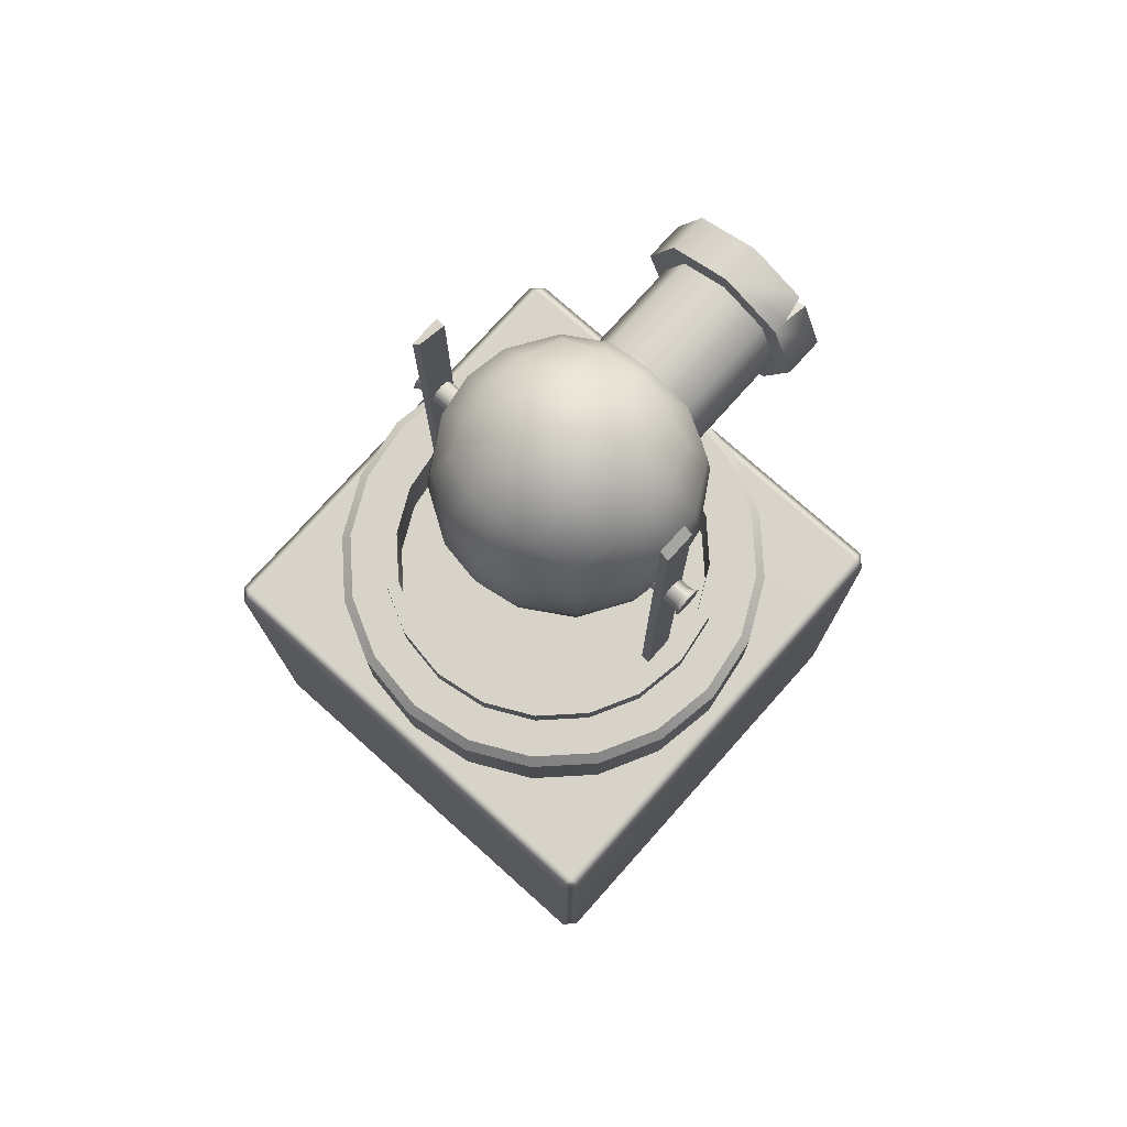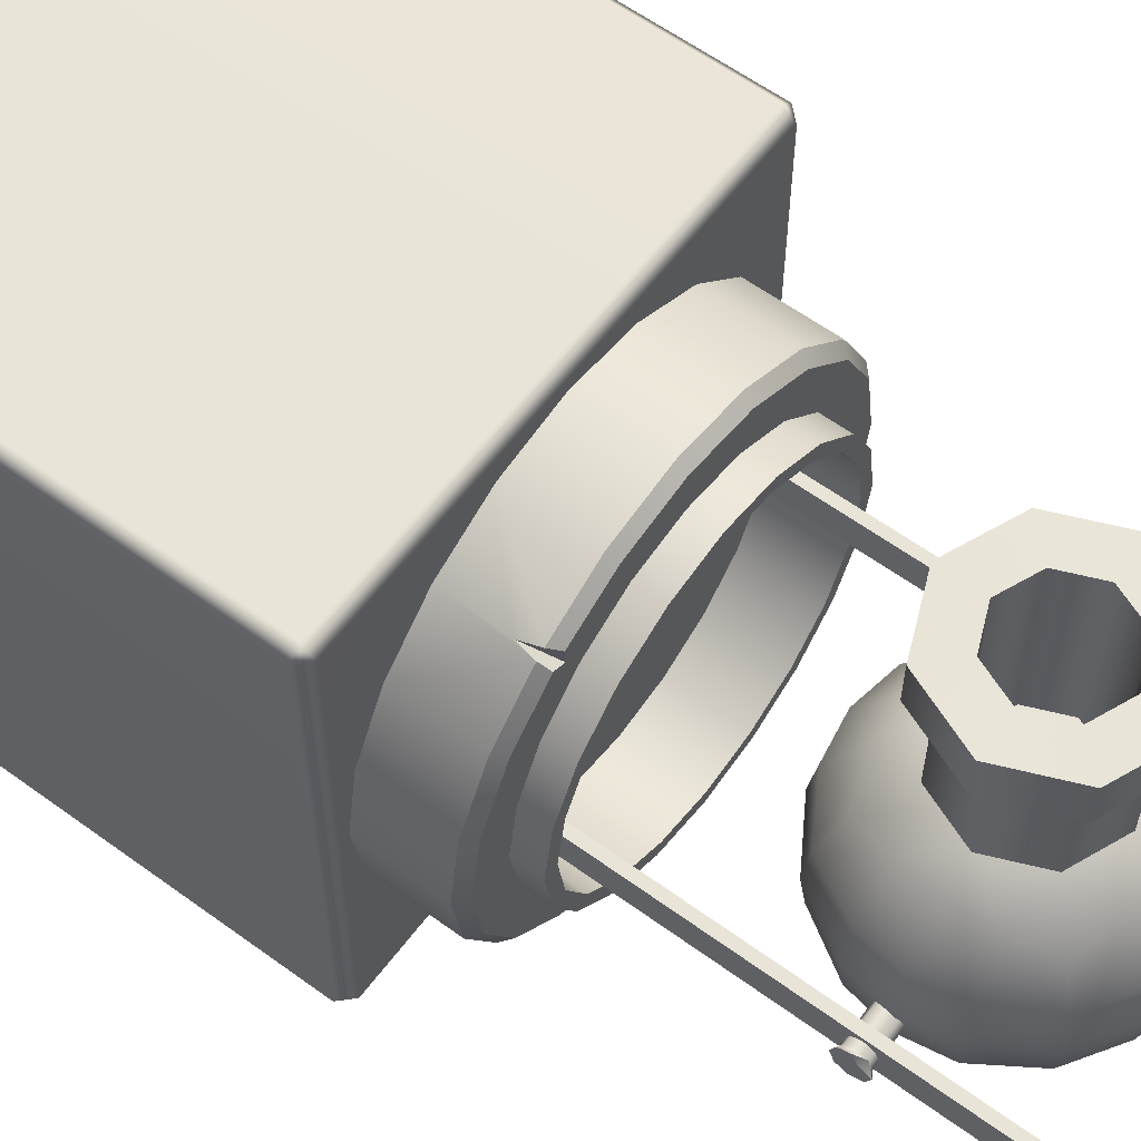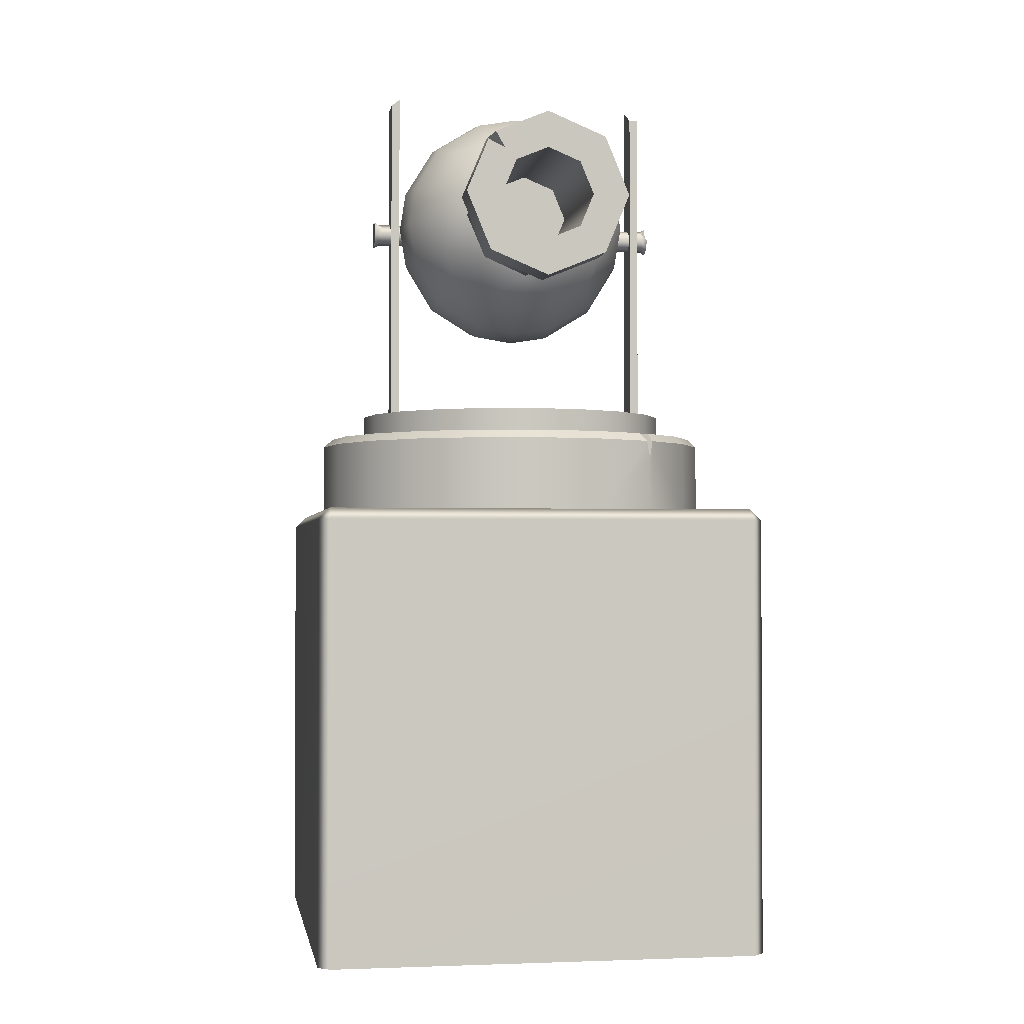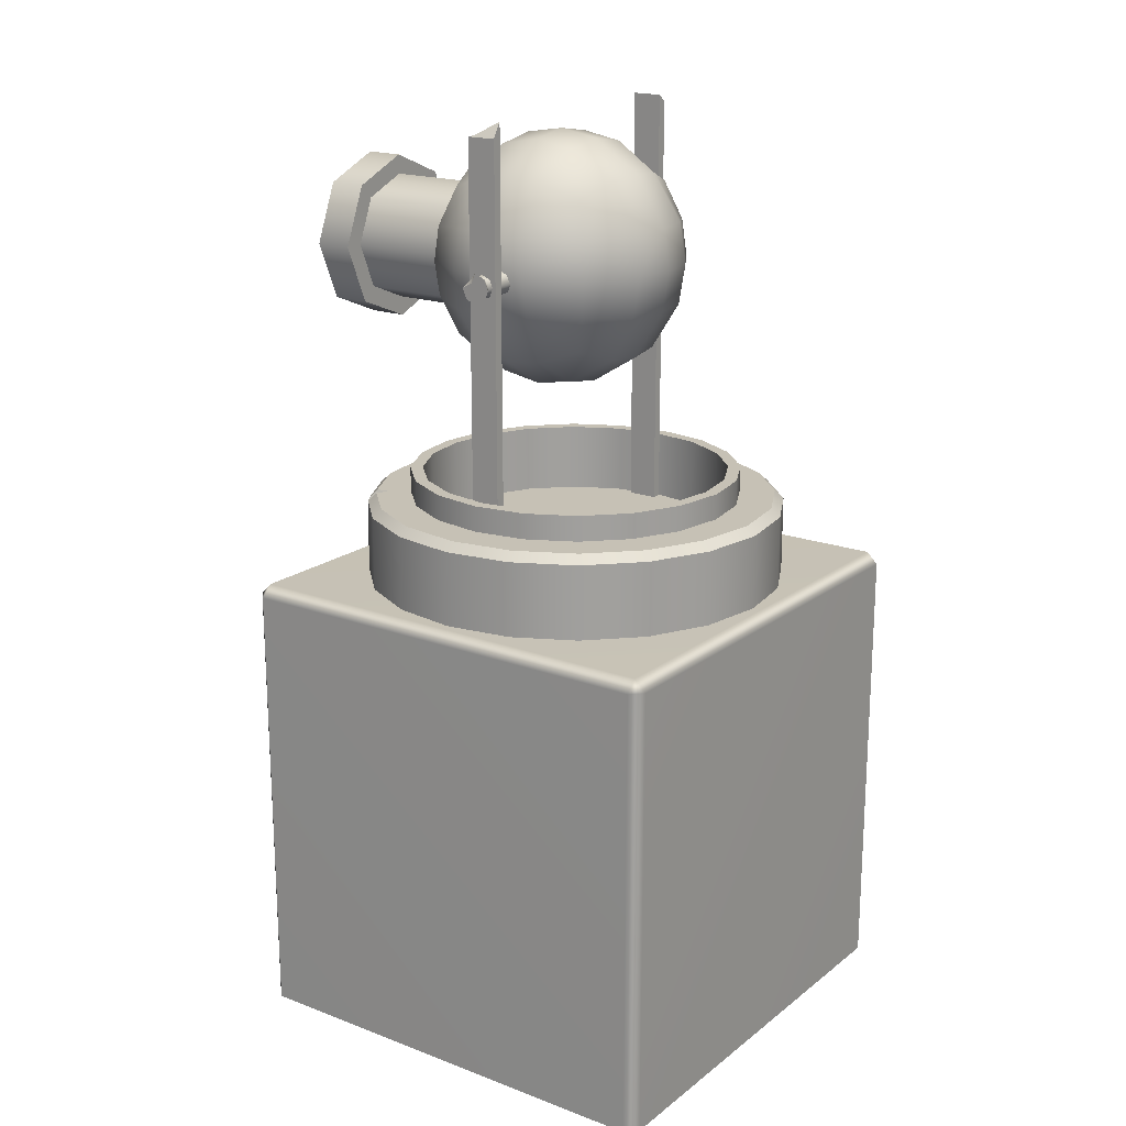
<metadata>
{"format":"obj","ext":"obj","renderer":"f3d","projection":"perspective","resolution":1024,"background":"white","views":[{"elev":76.0,"azim":-138.2,"up":"+Y"},{"elev":59.9,"azim":126.8,"up":"+Z"},{"elev":-1.6,"azim":-9.3,"up":"+Y"},{"elev":18.7,"azim":125.5,"up":"+Y"}]}
</metadata>
<code>
g default
v -0.475 0.975 -0.5
v -0.5 0.975 -0.475
v -0.475 1 -0.475
v -0.475 1 0.475
v -0.5 0.975 0.475
v -0.475 0.975 0.5
v 0.475 0.975 -0.5
v 0.475 1 -0.475
v 0.5 0.975 -0.475
v 0.5 0.975 0.475
v 0.475 1 0.475
v 0.475 0.975 0.5
v -0.475 0 -0.5
v -0.5 0 -0.475
v -0.475 0 0.5
v -0.5 0 0.475
v 0.475 0 -0.5
v 0.5 0 -0.475
v 0.475 0 0.5
v 0.5 0 0.475
g Turret_Base
f 1 3 8 7
f 2 1 13 14
f 3 2 5 4
f 4 6 12 11
f 6 5 16 15
f 7 9 18 17
f 9 8 11 10
f 10 12 19 20
f 2 14 16 5
f 3 4 11 8
f 9 10 20 18
f 6 15 19 12
f 7 17 13 1
f 1 2 3
f 4 5 6
f 7 8 9
f 10 11 12
g default
v 0.1411 0.9954 0.4344
v 0.2685 0.9954 0.3695
v 0.3695 0.9954 0.2685
v 0.4344 0.9954 0.1411
v 0.4567 0.9954 0
v 0.4344 0.9954 -0.1411
v 0.3695 0.9954 -0.2685
v 0.2685 0.9954 -0.3695
v 0.1411 0.9954 -0.4344
v 0 0.9954 -0.4567
v -0.1411 0.9954 -0.4344
v -0.2685 0.9954 -0.3695
v -0.3695 0.9954 -0.2685
v -0.4344 0.9954 -0.1411
v -0.4567 0.9954 0
v -0.4344 0.9954 0.1411
v -0.3695 0.9954 0.2685
v -0.2685 0.9954 0.3695
v -0.1411 0.9954 0.4344
v 0 0.9954 0.4567
v 0.1411 1.16 0.4344
v 0.1351 1.178 0.4158
v 0.3695 1.16 0.2685
v 0.3537 1.178 0.257
v 0.4344 1.16 0.1411
v 0.4158 1.178 0.1351
v 0.4567 1.16 0
v 0.4372 1.178 0
v 0.4344 1.16 -0.1411
v 0.4158 1.178 -0.1351
v 0.3695 1.16 -0.2685
v 0.3537 1.178 -0.257
v 0.2685 1.16 -0.3695
v 0.257 1.178 -0.3537
v 0.1411 1.16 -0.4344
v 0.1351 1.178 -0.4158
v 0 1.16 -0.4567
v 0 1.178 -0.4372
v -0.1411 1.16 -0.4344
v -0.1351 1.178 -0.4158
v -0.2685 1.16 -0.3695
v -0.257 1.178 -0.3537
v -0.3695 1.16 -0.2685
v -0.3537 1.178 -0.257
v -0.4344 1.16 -0.1411
v -0.4158 1.178 -0.1351
v -0.4567 1.16 0
v -0.4372 1.178 -0
v -0.4344 1.16 0.1411
v -0.4158 1.178 0.1351
v -0.3695 1.16 0.2685
v -0.3537 1.178 0.257
v -0.2685 1.16 0.3695
v -0.257 1.178 0.3537
v -0.1411 1.16 0.4344
v -0.1351 1.178 0.4158
v 0 1.16 0.4567
v 0 1.178 0.4372
v 0.2118 1.178 0.2915
v 0.1113 1.178 0.3427
v 0.2915 1.178 0.2118
v 0.3427 1.178 0.1113
v 0.3603 1.178 0
v 0.3427 1.178 -0.1113
v 0.2915 1.178 -0.2118
v 0.2118 1.178 -0.2915
v 0.1113 1.178 -0.3427
v 0 1.178 -0.3603
v -0.1113 1.178 -0.3427
v -0.2118 1.178 -0.2915
v -0.2915 1.178 -0.2118
v -0.3427 1.178 -0.1113
v -0.3603 1.178 -0
v -0.3427 1.178 0.1113
v -0.2915 1.178 0.2118
v -0.2118 1.178 0.2915
v -0.1113 1.178 0.3427
v 0 1.178 0.3603
v 0.2118 1.233 0.2915
v 0.1113 1.233 0.3427
v 0.2915 1.233 0.2118
v 0.3427 1.233 0.1113
v 0.3603 1.233 0
v 0.3427 1.233 -0.1113
v 0.2915 1.233 -0.2118
v 0.2118 1.233 -0.2915
v 0.1113 1.233 -0.3427
v 0 1.233 -0.3603
v -0.1113 1.233 -0.3427
v -0.2118 1.233 -0.2915
v -0.2915 1.233 -0.2118
v -0.3427 1.233 -0.1113
v -0.3603 1.233 -0
v -0.3427 1.233 0.1113
v -0.2915 1.233 0.2118
v -0.2118 1.233 0.2915
v -0.1113 1.233 0.3427
v 0 1.233 0.3603
v 0.1958 1.233 0.2695
v 0.103 1.233 0.3169
v 0.2695 1.233 0.1958
v 0.3169 1.233 0.103
v 0.3332 1.233 0
v 0.3169 1.233 -0.103
v 0.2695 1.233 -0.1958
v 0.1958 1.233 -0.2695
v 0.103 1.233 -0.3169
v 0 1.233 -0.3332
v -0.103 1.233 -0.3169
v -0.1958 1.233 -0.2695
v -0.2695 1.233 -0.1958
v -0.3169 1.233 -0.103
v -0.3332 1.233 -0
v -0.3169 1.233 0.103
v -0.2695 1.233 0.1958
v -0.1958 1.233 0.2695
v -0.103 1.233 0.3169
v 0 1.233 0.3332
v 0.1958 1.088 0.2695
v 0.103 1.088 0.3169
v 0 1.088 -0
v 0.2695 1.088 0.1958
v 0.3169 1.088 0.103
v 0.3332 1.088 0
v 0.3169 1.088 -0.103
v 0.2695 1.088 -0.1958
v 0.1958 1.088 -0.2695
v 0.103 1.088 -0.3169
v 0 1.088 -0.3332
v -0.103 1.088 -0.3169
v -0.1958 1.088 -0.2695
v -0.2695 1.088 -0.1958
v -0.3169 1.088 -0.103
v -0.3332 1.088 -0
v -0.3169 1.088 0.103
v -0.2695 1.088 0.1958
v -0.1958 1.088 0.2695
v -0.103 1.088 0.3169
v 0 1.088 0.3332
v 0.2423 1.178 0.3318
v 0.2437 1.178 0.3605
v 0.2596 1.16 0.3719
v 0.2685 1.122 0.365
v 0.2749 1.16 0.3616
v 0.2669 1.178 0.3438
g Turret_CannonCylinder
f 41 42 78 77
f 44 43 45 46
f 46 45 47 48
f 48 47 49 50
f 50 49 51 52
f 52 51 53 54
f 54 53 55 56
f 56 55 57 58
f 58 57 59 60
f 60 59 61 62
f 62 61 63 64
f 64 63 65 66
f 66 65 67 68
f 68 67 69 70
f 70 69 71 72
f 72 71 73 74
f 74 73 75 76
f 76 75 77 78
f 23 24 45 43
f 24 25 47 45
f 25 26 49 47
f 26 27 51 49
f 27 28 53 51
f 28 29 55 53
f 29 30 57 55
f 30 31 59 57
f 31 32 61 59
f 32 33 63 61
f 33 34 65 63
f 34 35 67 65
f 35 36 69 67
f 36 37 71 69
f 37 38 73 71
f 38 39 75 73
f 39 40 77 75
f 40 21 41 77
f 140 139 141
f 139 142 141
f 142 143 141
f 143 144 141
f 144 145 141
f 145 146 141
f 146 147 141
f 147 148 141
f 148 149 141
f 149 150 141
f 150 151 141
f 151 152 141
f 152 153 141
f 153 154 141
f 154 155 141
f 155 156 141
f 156 157 141
f 157 158 141
f 158 159 141
f 159 140 141
f 44 46 82 81
f 46 48 83 82
f 48 50 84 83
f 50 52 85 84
f 52 54 86 85
f 54 56 87 86
f 56 58 88 87
f 58 60 89 88
f 60 62 90 89
f 62 64 91 90
f 64 66 92 91
f 66 68 93 92
f 68 70 94 93
f 70 72 95 94
f 72 74 96 95
f 74 76 97 96
f 76 78 98 97
f 78 42 80 98
f 80 79 99 100
f 79 81 101 99
f 81 82 102 101
f 82 83 103 102
f 83 84 104 103
f 84 85 105 104
f 85 86 106 105
f 86 87 107 106
f 87 88 108 107
f 88 89 109 108
f 89 90 110 109
f 90 91 111 110
f 91 92 112 111
f 92 93 113 112
f 93 94 114 113
f 94 95 115 114
f 95 96 116 115
f 96 97 117 116
f 97 98 118 117
f 98 80 100 118
f 100 99 119 120
f 99 101 121 119
f 101 102 122 121
f 102 103 123 122
f 103 104 124 123
f 104 105 125 124
f 105 106 126 125
f 106 107 127 126
f 107 108 128 127
f 108 109 129 128
f 109 110 130 129
f 110 111 131 130
f 111 112 132 131
f 112 113 133 132
f 113 114 134 133
f 114 115 135 134
f 115 116 136 135
f 116 117 137 136
f 117 118 138 137
f 118 100 120 138
f 120 119 139 140
f 119 121 142 139
f 121 122 143 142
f 122 123 144 143
f 123 124 145 144
f 124 125 146 145
f 125 126 147 146
f 126 127 148 147
f 127 128 149 148
f 128 129 150 149
f 129 130 151 150
f 130 131 152 151
f 131 132 153 152
f 132 133 154 153
f 133 134 155 154
f 134 135 156 155
f 135 136 157 156
f 136 137 158 157
f 137 138 159 158
f 138 120 140 159
f 42 161 160 79 80
f 42 41 162 161
f 21 162 41
f 22 23 164 163
f 165 164 43 44
f 160 165 44 81 79
f 160 163 164 165
f 161 162 163 160
f 21 22 163 162
f 164 23 43
g default
v -0.2777 1.689 0.04202
v -0.005995 1.961 0.04202
v -0.005995 1.689 -0.2296
v -0.005995 1.417 0.04202
v 0.2657 1.689 0.04202
v -0.005995 1.881 0.2341
v -0.1981 1.881 0.04202
v -0.1981 1.689 0.2341
v -0.1628 1.846 0.1989
v -0.005995 1.881 -0.1501
v -0.1981 1.689 -0.1501
v -0.1628 1.846 -0.1148
v -0.005995 1.497 -0.1501
v -0.1981 1.497 0.04202
v -0.1628 1.532 -0.1148
v -0.005995 1.497 0.2341
v -0.1628 1.532 0.1989
v 0.1861 1.881 0.04202
v 0.1861 1.689 0.2341
v 0.1508 1.846 0.1989
v 0.1861 1.689 -0.1501
v 0.1508 1.846 -0.1148
v 0.1861 1.497 0.04202
v 0.1508 1.532 -0.1148
v 0.1508 1.532 0.1989
v -0.1441 1.689 0.2676
v -0.005995 1.827 0.2675
v -0.07993 1.874 0.2269
v -0.1908 1.763 0.2269
v -0.1033 1.786 0.2707
v -0.005995 1.947 0.1279
v -0.0919 1.947 0.04202
v -0.1908 1.874 0.116
v -0.0926 1.931 0.1286
v -0.2637 1.775 0.04202
v -0.2637 1.689 0.1279
v -0.2485 1.775 0.1286
v -0.005995 1.947 -0.04388
v -0.07993 1.874 -0.1428
v -0.1908 1.874 -0.03191
v -0.0926 1.931 -0.04458
v -0.005995 1.775 -0.2157
v -0.0919 1.689 -0.2157
v -0.1908 1.763 -0.1428
v -0.0926 1.775 -0.2005
v -0.2637 1.689 -0.04388
v -0.2485 1.775 -0.04458
v -0.005995 1.603 -0.2157
v -0.07993 1.504 -0.1428
v -0.1908 1.615 -0.1428
v -0.0926 1.602 -0.2005
v -0.005995 1.431 -0.04388
v -0.0919 1.431 0.04202
v -0.1908 1.504 -0.03191
v -0.0926 1.446 -0.04458
v -0.2637 1.603 0.04202
v -0.2485 1.602 -0.04458
v -0.1908 1.504 0.116
v -0.1908 1.615 0.2269
v -0.2485 1.602 0.1286
v -0.005995 1.431 0.1279
v -0.07993 1.504 0.2269
v -0.0926 1.446 0.1286
v -0.005995 1.551 0.2675
v -0.1033 1.592 0.2707
v 0.2517 1.689 0.1279
v 0.2517 1.775 0.04202
v 0.1788 1.874 0.116
v 0.1788 1.763 0.2269
v 0.2365 1.775 0.1286
v 0.07991 1.947 0.04202
v 0.06794 1.874 0.2269
v 0.08061 1.931 0.1286
v 0.1323 1.689 0.2673
v 0.09235 1.787 0.2694
v 0.2517 1.689 -0.04388
v 0.1788 1.763 -0.1428
v 0.1788 1.874 -0.03191
v 0.2365 1.775 -0.04458
v 0.07991 1.689 -0.2157
v 0.06794 1.874 -0.1428
v 0.08061 1.775 -0.2005
v 0.08061 1.931 -0.04458
v 0.2517 1.603 0.04202
v 0.1788 1.504 -0.03191
v 0.1788 1.615 -0.1428
v 0.2365 1.602 -0.04458
v 0.07991 1.431 0.04202
v 0.06794 1.504 -0.1428
v 0.08061 1.446 -0.04458
v 0.08061 1.602 -0.2005
v 0.1788 1.615 0.2269
v 0.1788 1.504 0.116
v 0.2365 1.602 0.1286
v 0.06794 1.504 0.2269
v 0.09235 1.59 0.2684
v 0.08061 1.446 0.1286
v 0.06513 1.618 0.5674
v 0.0946 1.689 0.5674
v 0.06513 1.76 0.5674
v -0.005995 1.789 0.5674
v -0.07712 1.76 0.5674
v -0.1066 1.689 0.5674
v -0.07712 1.618 0.5674
v -0.005995 1.588 0.5674
v 0.09045 1.689 0.2472
v 0.0622 1.757 0.2472
v -0.005995 1.785 0.2472
v -0.07419 1.757 0.2472
v -0.1024 1.689 0.2472
v -0.07419 1.621 0.2472
v -0.005995 1.592 0.2472
v 0.0622 1.621 0.2472
v 0.09207 1.591 0.4848
v 0.1323 1.689 0.4848
v 0.09207 1.787 0.4848
v -0.005995 1.827 0.4848
v -0.1036 1.786 0.4848
v -0.1442 1.689 0.4848
v -0.1036 1.592 0.4848
v -0.005995 1.551 0.4848
v 0.1219 1.561 0.4849
v 0.1744 1.689 0.485
v 0.1744 1.689 0.5676
v 0.1216 1.561 0.5676
v 0.1219 1.817 0.4849
v 0.1216 1.817 0.5676
v -0.006083 1.869 0.4847
v -0.006083 1.869 0.5674
v -0.1333 1.816 0.4845
v -0.1863 1.689 0.4845
v -0.1865 1.689 0.5672
v -0.1333 1.562 0.4845
v -0.1336 1.561 0.5672
v -0.006083 1.508 0.4847
v -0.006083 1.508 0.5674
v -0.1023 1.785 0.5673
v -0.1392 1.803 0.5672
v -0.1334 1.816 0.515
v -0.1226 1.821 0.5672
g Turret_CannonMain
f 194 173 191 195
f 192 171 193 195
f 193 174 194 195
f 193 171 196 199
f 196 167 197 199
f 197 172 198 199
f 198 174 193 199
f 198 172 200 202
f 200 166 201 202
f 201 173 194 202
f 194 174 198 202
f 205 172 197 206
f 197 167 203 206
f 203 175 204 206
f 204 177 205 206
f 204 175 207 210
f 207 168 208 210
f 208 176 209 210
f 209 177 204 210
f 209 176 211 212
f 211 166 200 212
f 200 172 205 212
f 205 177 209 212
f 215 176 208 216
f 208 168 213 216
f 213 178 214 216
f 214 180 215 216
f 214 178 217 220
f 217 169 218 220
f 218 179 219 220
f 219 180 214 220
f 219 179 221 222
f 221 166 211 222
f 211 176 215 222
f 215 180 219 222
f 224 173 201 225
f 201 166 221 225
f 221 179 223 225
f 223 182 224 225
f 223 179 218 228
f 218 169 226 228
f 226 181 227 228
f 227 182 223 228
f 227 181 229 230
f 191 173 224 230
f 224 182 227 230
f 234 184 231 235
f 231 170 232 235
f 232 183 233 235
f 233 185 234 235
f 233 183 236 238
f 236 167 196 238
f 196 171 237 238
f 237 185 233 238
f 237 171 192 240
f 239 184 234 240
f 234 185 237 240
f 243 183 232 244
f 232 170 241 244
f 241 186 242 244
f 242 187 243 244
f 242 186 245 247
f 245 168 207 247
f 207 175 246 247
f 246 187 242 247
f 246 175 203 248
f 203 167 236 248
f 236 183 243 248
f 243 187 246 248
f 251 186 241 252
f 241 170 249 252
f 249 188 250 252
f 250 189 251 252
f 250 188 253 255
f 253 169 217 255
f 217 178 254 255
f 254 189 250 255
f 254 178 213 256
f 213 168 245 256
f 245 186 251 256
f 251 189 254 256
f 258 188 249 259
f 249 170 231 259
f 231 184 257 259
f 257 190 258 259
f 257 184 239 261
f 229 181 260 261
f 260 190 257 261
f 260 181 226 262
f 226 169 253 262
f 253 188 258 262
f 258 190 260 262
f 287 288 289 290
f 288 291 292 289
f 291 293 294 292
f 293 295 304 305 294
f 295 296 297 303 304
f 296 298 299 297
f 298 300 301 299
f 300 287 290 301
f 271 272 273 274 275 276 277 278
f 264 265 272 271
f 265 266 273 272
f 266 267 274 273
f 267 268 275 274
f 268 269 276 275
f 269 270 277 276
f 270 263 278 277
f 263 264 271 278
f 261 239 280 279
f 239 240 281 280
f 240 192 282 281
f 192 195 283 282
f 195 191 284 283
f 191 230 285 284
f 230 229 286 285
f 229 261 279 286
f 279 280 288 287
f 264 263 290 289
f 280 281 291 288
f 265 264 289 292
f 281 282 293 291
f 266 265 292 294
f 282 283 295 293
f 267 266 294 305 302
f 283 284 296 295
f 268 267 302 303 297
f 284 285 298 296
f 269 268 297 299
f 285 286 300 298
f 270 269 299 301
f 286 279 287 300
f 263 270 301 290
f 303 302 304
f 304 302 305
g default
v -0.2979 1.099 -0.0242
v -0.2979 1.099 0.04017
v -0.2979 1.992 -0.0242
v -0.2979 1.992 0.04017
v -0.2785 2.008 -0.0242
v -0.2785 2.008 0.04017
v -0.2785 1.099 -0.0242
v -0.2785 1.099 0.04017
v 0.3138 1.099 -0.0242
v 0.3138 1.099 0.04017
v 0.3138 1.977 -0.0242
v 0.3138 1.977 0.04017
v 0.2945 2.009 -0.0242
v 0.2945 1.977 0.04017
v 0.2945 1.099 -0.0242
v 0.2945 1.099 0.04017
v -0.3271 1.662 0.02579
v -0.3271 1.654 0.007986
v -0.3271 1.662 -0.009823
v -0.3271 1.68 -0.0172
v -0.3271 1.697 -0.009823
v -0.3271 1.705 0.007986
v -0.3132 1.695 0.01693
v -0.3271 1.68 0.03317
v 0.3271 1.662 0.02579
v 0.3271 1.654 0.007986
v 0.3271 1.662 -0.009823
v 0.3271 1.68 -0.0172
v 0.3271 1.697 -0.009823
v 0.3271 1.705 0.007986
v 0.3271 1.697 0.02579
v 0.3271 1.68 0.03317
v -0.3381 1.657 0.03067
v -0.3381 1.648 0.007986
v -0.3381 1.68 0.007986
v -0.3381 1.657 -0.0147
v -0.3381 1.68 -0.02409
v -0.3381 1.702 -0.0147
v -0.3381 1.712 0.007986
v -0.3381 1.702 0.03067
v -0.3381 1.68 0.04007
v 0.3381 1.657 0.03067
v 0.3381 1.648 0.007986
v 0.3381 1.68 0.007986
v 0.3381 1.657 -0.0147
v 0.3381 1.68 -0.02409
v 0.3381 1.702 -0.0147
v 0.3381 1.712 0.007986
v 0.3381 1.69 0.0176
v 0.3381 1.68 0.04007
g Turret_CannonSupport
f 306 307 309 308
f 308 309 311 310
f 310 311 313 312
f 312 313 307 306
f 307 313 311 309
f 312 306 308 310
f 314 316 317 315
f 316 318 319 317
f 318 320 321 319
f 320 314 315 321
f 315 317 319 321
f 320 318 316 314
f 322 323 331 330
f 323 324 332 331
f 324 325 333 332
f 325 326 334 333
f 326 327 335 334
f 327 328 336 335
f 328 329 337 336
f 329 322 330 337
f 339 338 340
f 341 339 340
f 342 341 340
f 343 342 340
f 344 343 340
f 345 344 340
f 346 345 340
f 338 346 340
f 347 348 349
f 348 350 349
f 350 351 349
f 351 352 349
f 352 353 349
f 353 354 349
f 354 355 349
f 355 347 349
f 323 322 338 339
f 324 323 339 341
f 325 324 341 342
f 326 325 342 343
f 327 326 343 344
f 328 327 344 345
f 329 328 345 346
f 322 329 346 338
f 330 331 348 347
f 331 332 350 348
f 332 333 351 350
f 333 334 352 351
f 334 335 353 352
f 335 336 353
f 336 355 354
f 337 330 347 355
f 336 337 355
f 353 336 354

</code>
